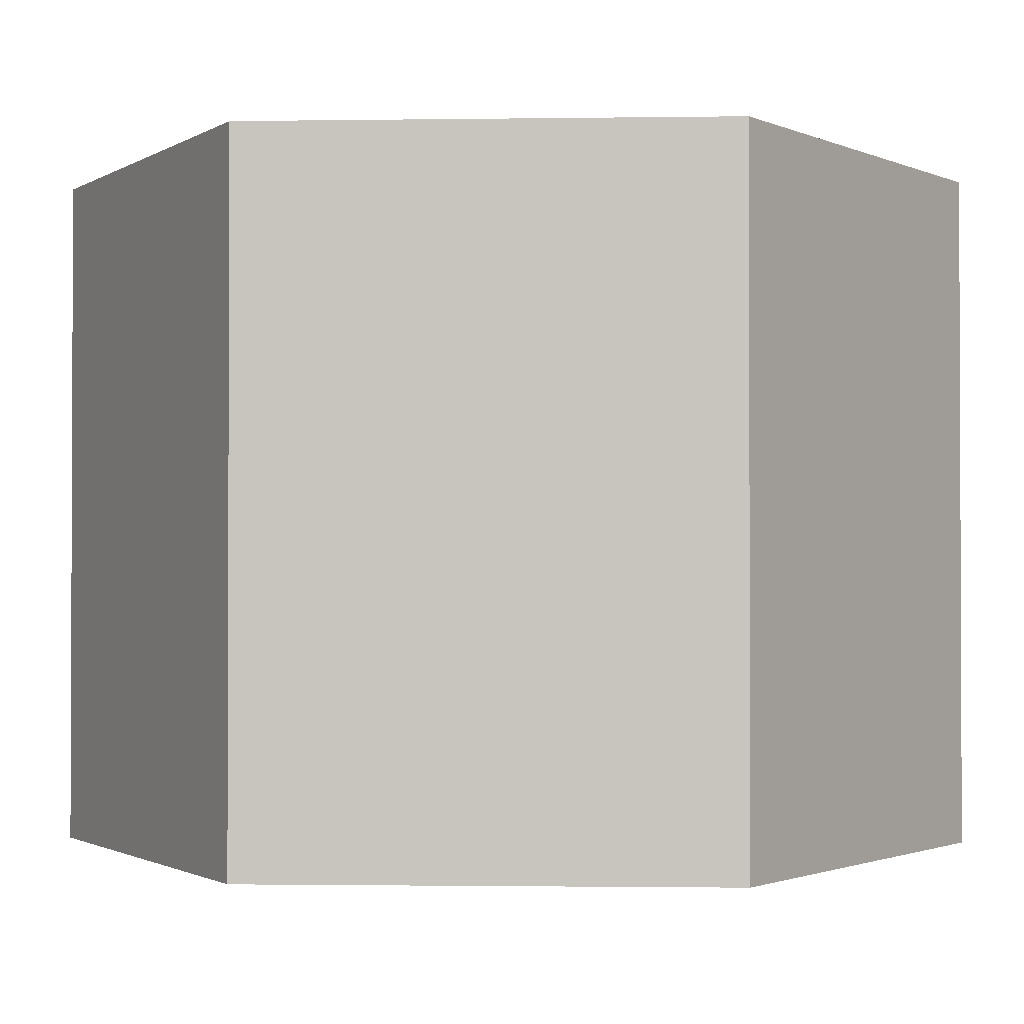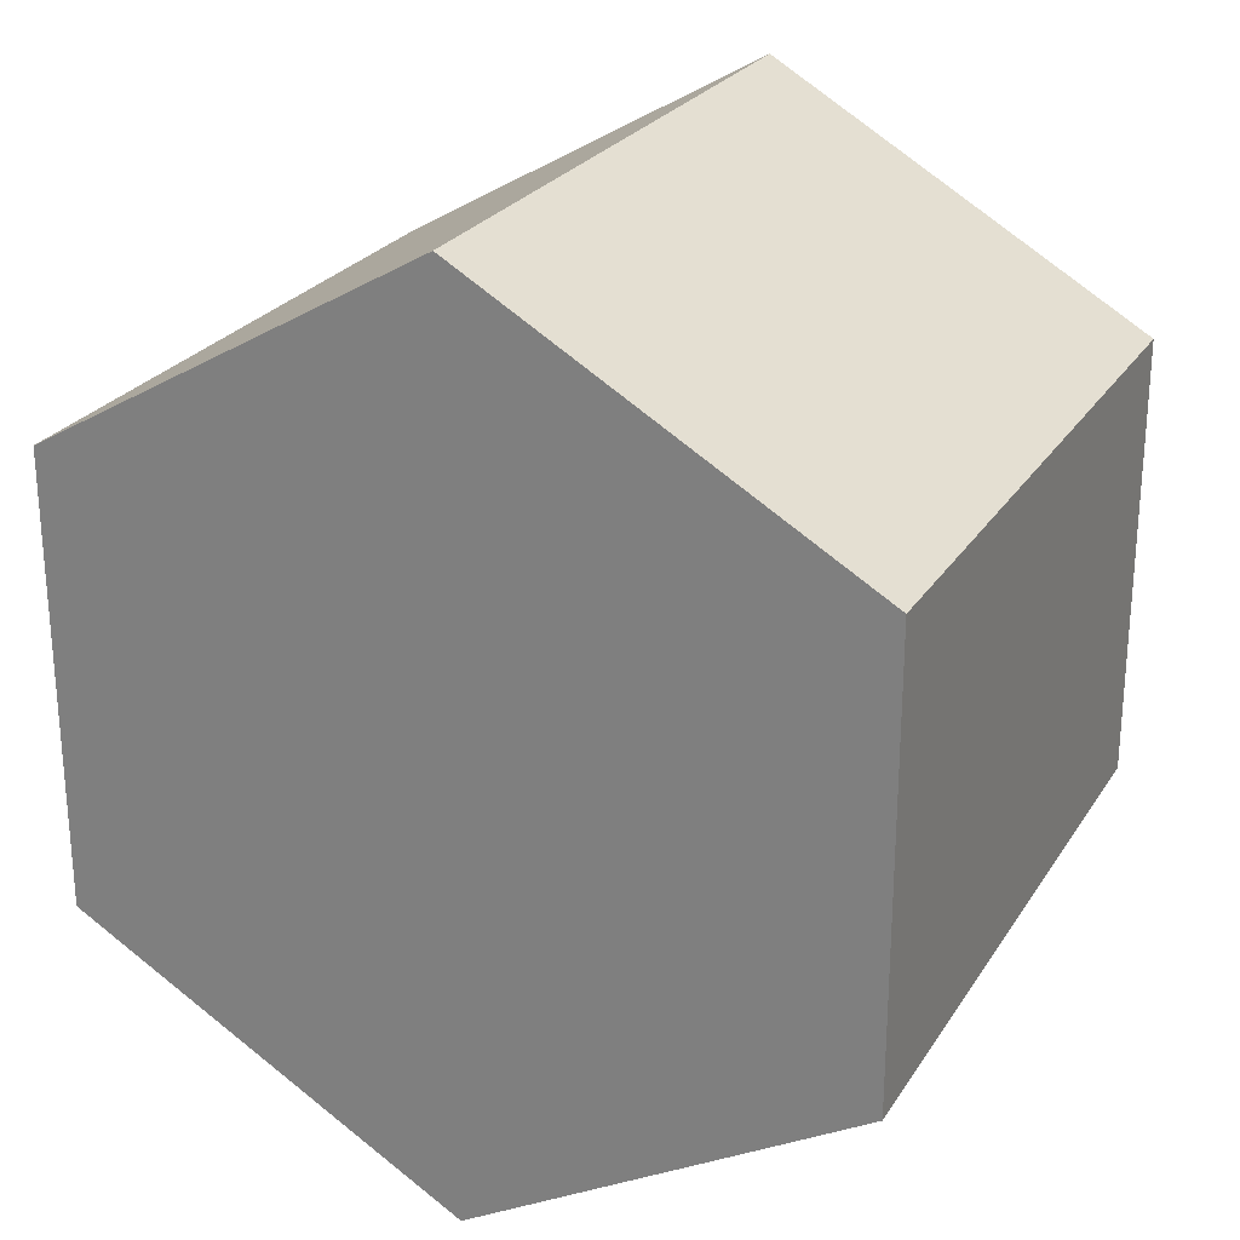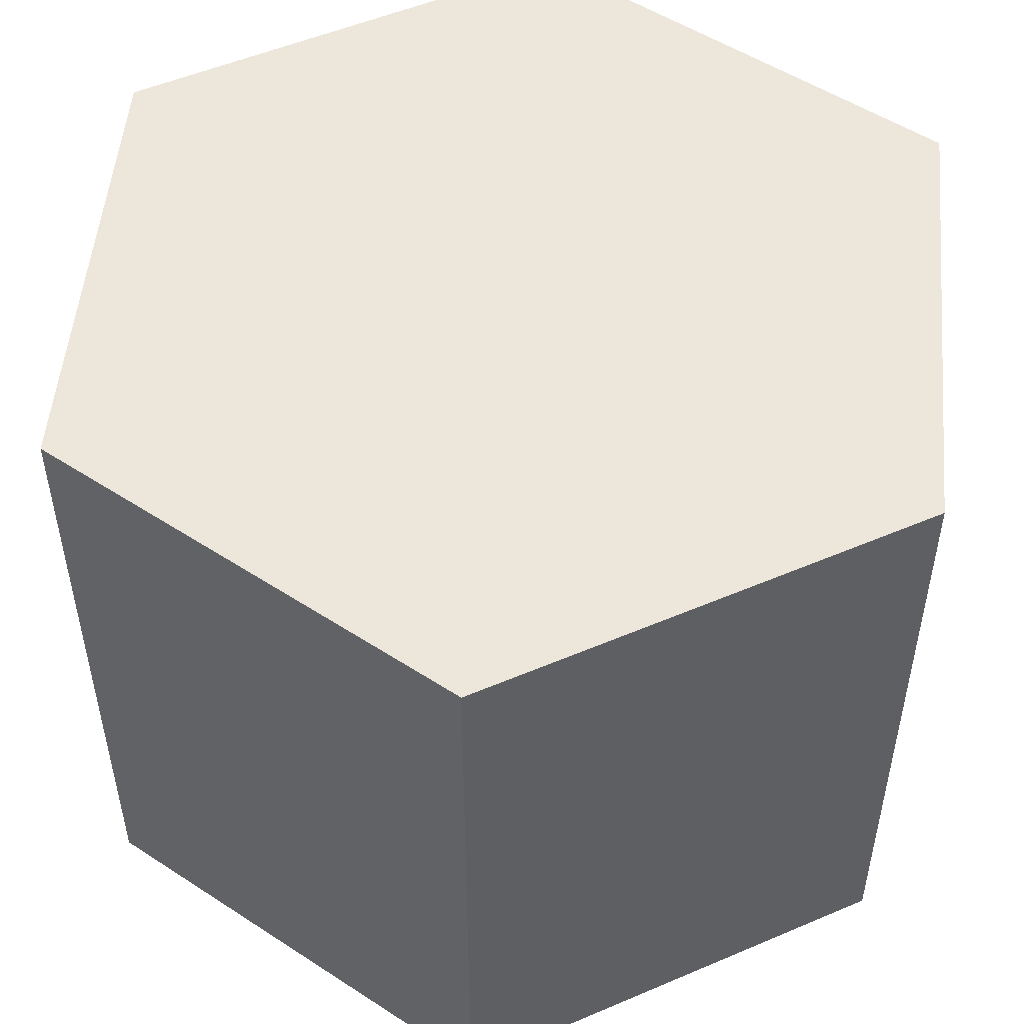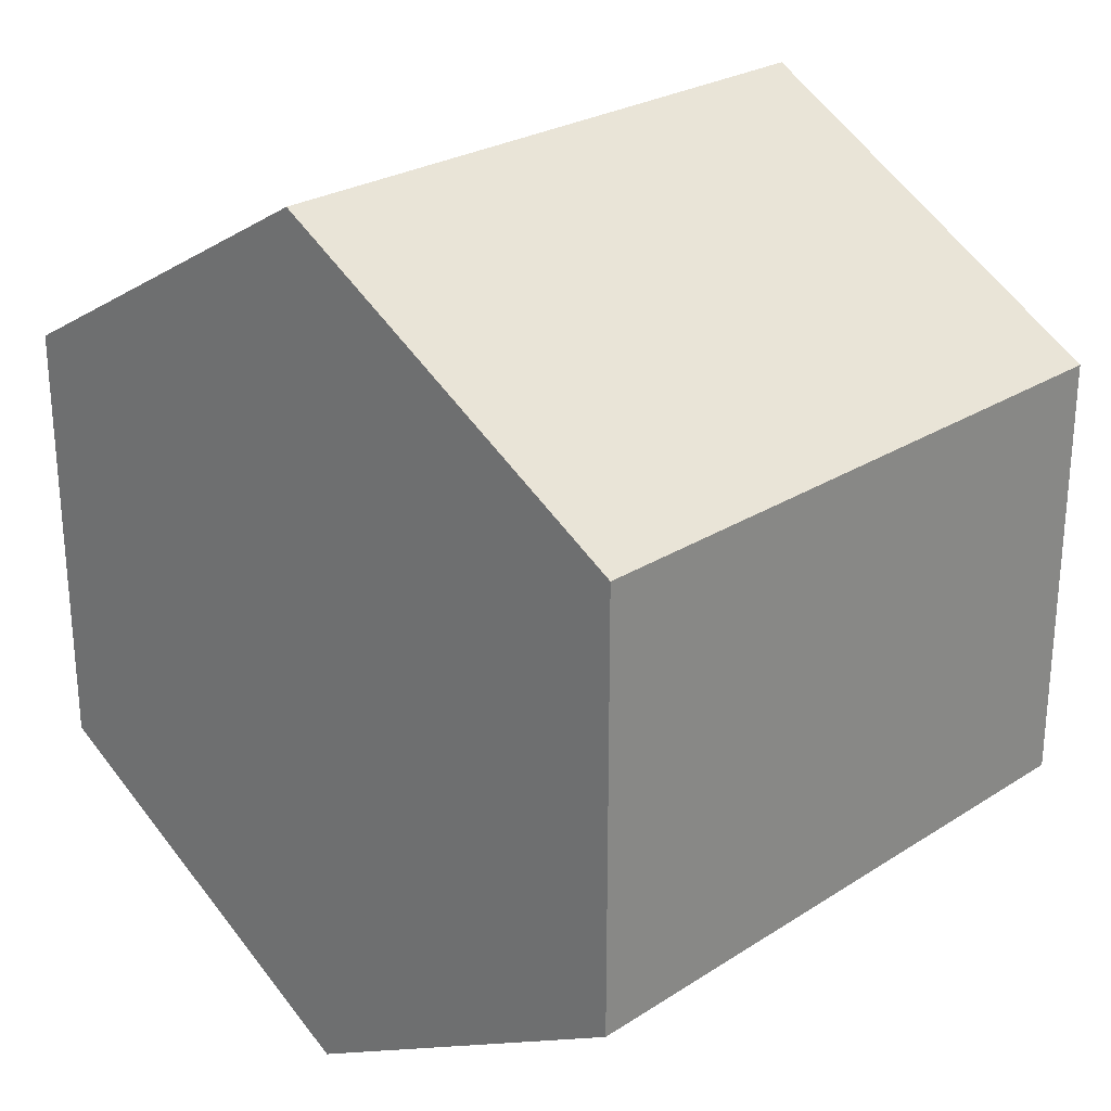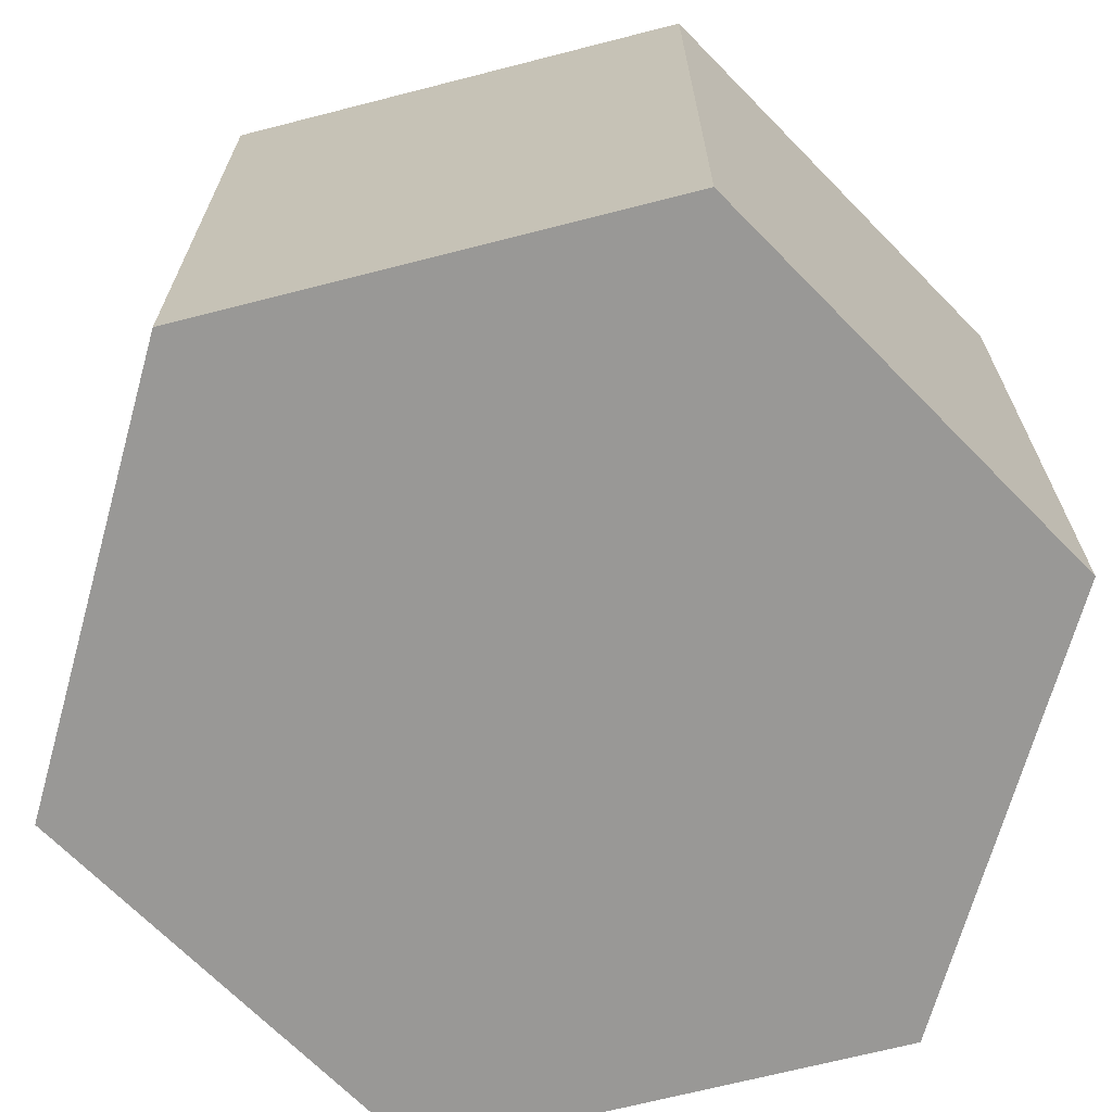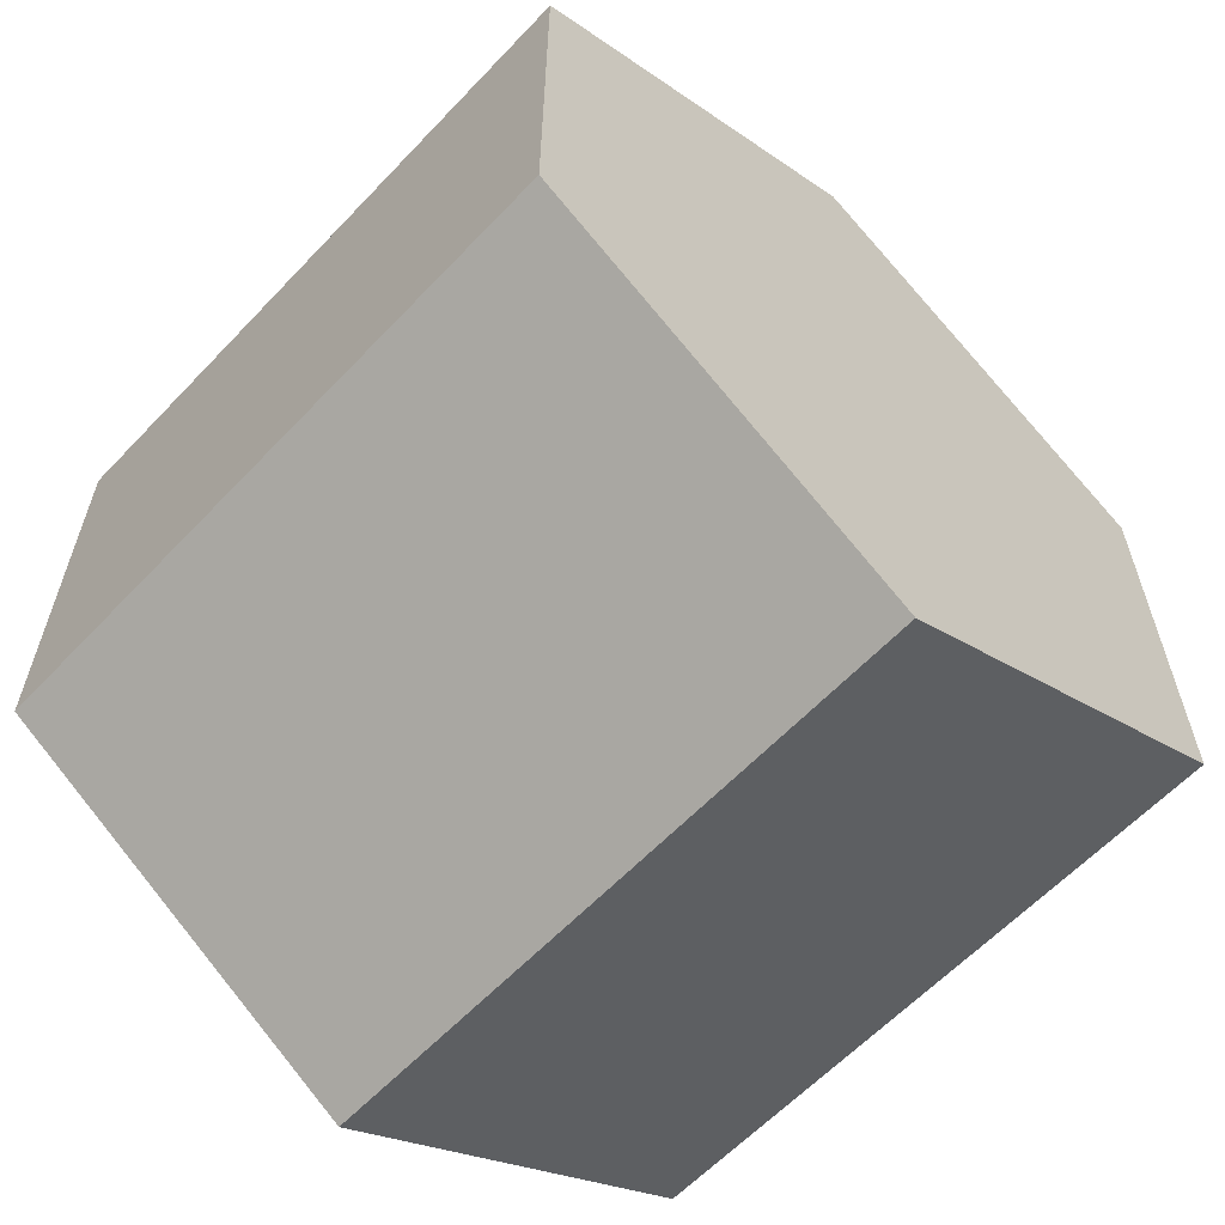
<metadata>
{"format":"obj","ext":"obj","renderer":"f3d","projection":"perspective","resolution":1024,"background":"white","views":[{"elev":-1.4,"azim":-26.9,"up":"+Y"},{"elev":25.3,"azim":-154.7,"up":"+Z"},{"elev":52.0,"azim":-174.8,"up":"+Y"},{"elev":26.0,"azim":44.7,"up":"+Z"},{"elev":-68.6,"azim":-135.6,"up":"+Y"},{"elev":-61.4,"azim":136.7,"up":"+Z"}]}
</metadata>
<code>
v -0.4455 -0.512 0.4406
v -0.5176 -0.512 0.4406
v -0.4816 -0.512 0.4198
v -0.5176 -0.512 0.4822
v -0.4816 -0.4509 0.4198
v -0.4455 -0.4509 0.4406
v -0.4455 -0.512 0.4822
v -0.5176 -0.4509 0.4822
v -0.5176 -0.4509 0.4406
v -0.4816 -0.512 0.503
v -0.5176 -0.4508 0.4406
v -0.4816 -0.4508 0.4198
v -0.4455 -0.4509 0.4822
v -0.4816 -0.4509 0.503
v -0.5176 -0.4508 0.4822
v -0.4455 -0.4508 0.4406
v -0.4455 -0.4508 0.4822
v -0.4816 -0.4508 0.503
f 1 2 3
f 2 1 4
f 2 5 3
f 3 6 1
f 4 1 7
f 8 2 4
f 5 2 9
f 6 3 5
f 6 7 1
f 4 7 10
f 2 8 9
f 10 8 4
f 11 5 9
f 12 6 5
f 7 6 13
f 7 14 10
f 15 9 8
f 8 10 14
f 5 11 12
f 9 15 11
f 6 12 16
f 16 13 6
f 14 7 13
f 14 15 8
f 11 16 12
f 16 11 15
f 13 16 17
f 17 14 13
f 15 14 18
f 16 15 17
f 14 17 18
f 17 15 18
f 3 2 1
f 4 1 2
f 3 5 2
f 1 6 3
f 7 1 4
f 4 2 8
f 9 2 5
f 5 3 6
f 1 7 6
f 10 7 4
f 9 8 2
f 4 8 10
f 9 5 11
f 5 6 12
f 13 6 7
f 10 14 7
f 8 9 15
f 14 10 8
f 12 11 5
f 11 15 9
f 16 12 6
f 6 13 16
f 13 7 14
f 8 15 14
f 12 16 11
f 15 11 16
f 17 16 13
f 13 14 17
f 18 14 15
f 17 15 16
f 18 17 14
f 18 15 17

</code>
